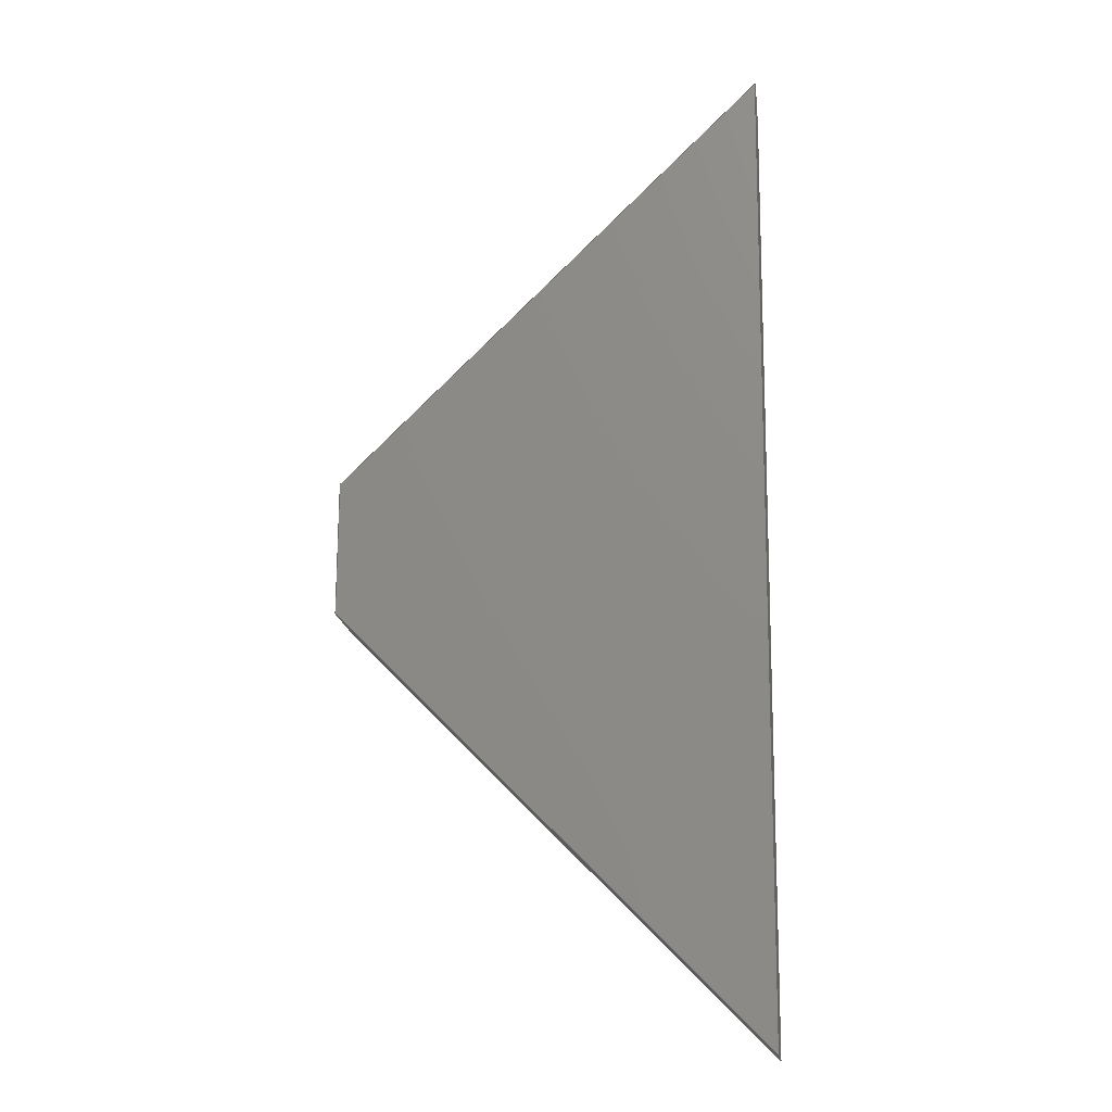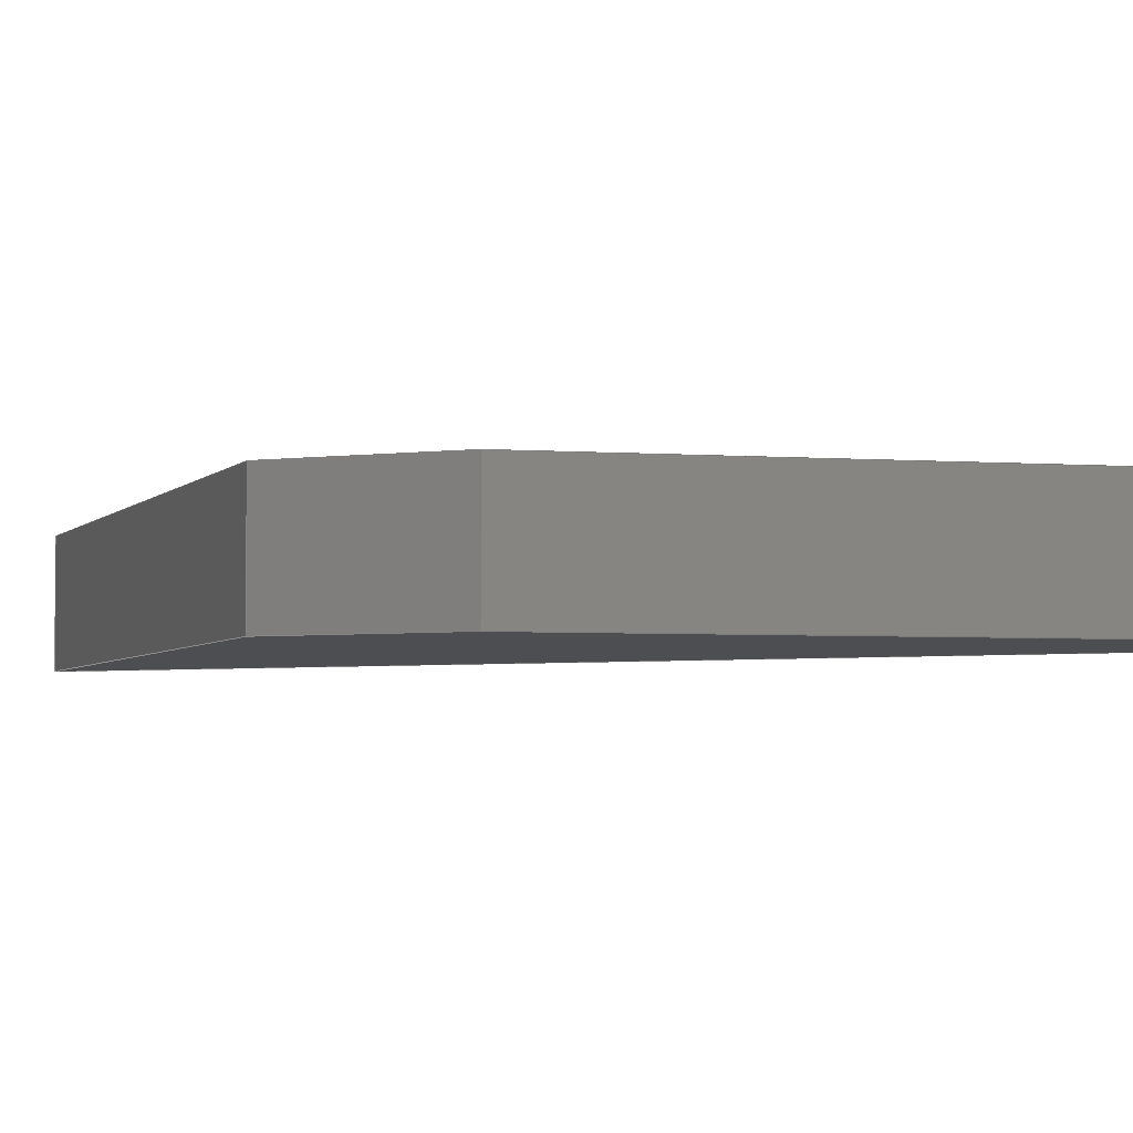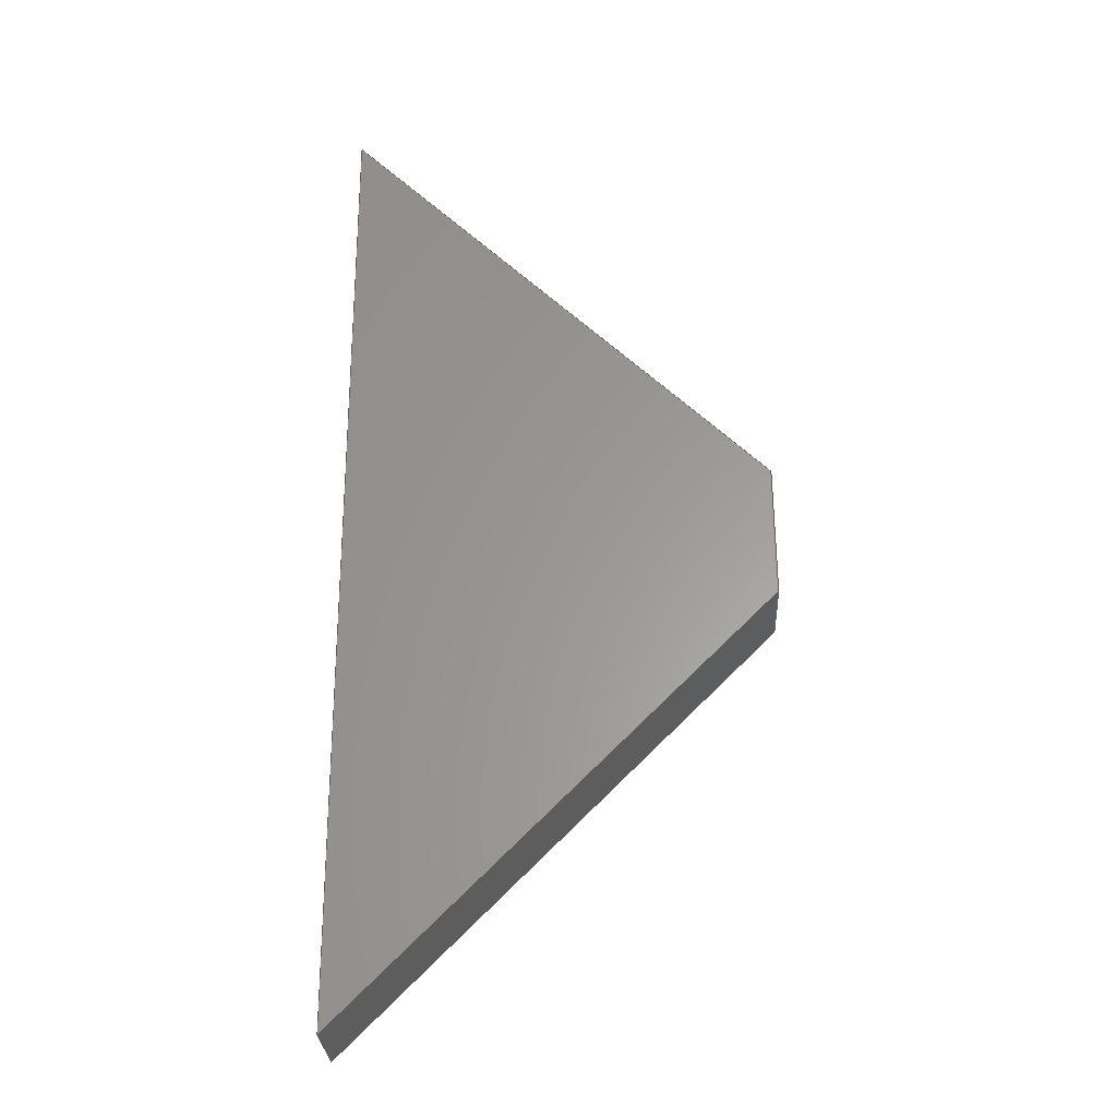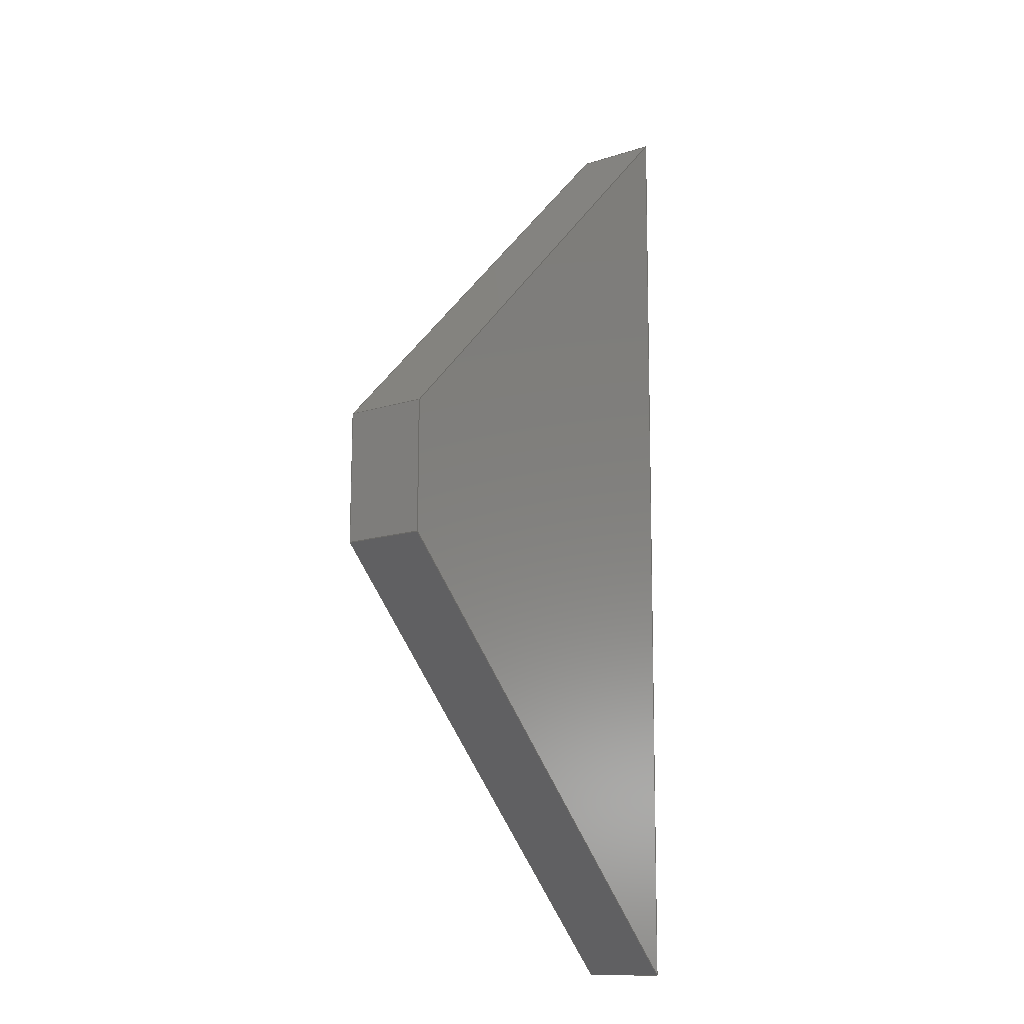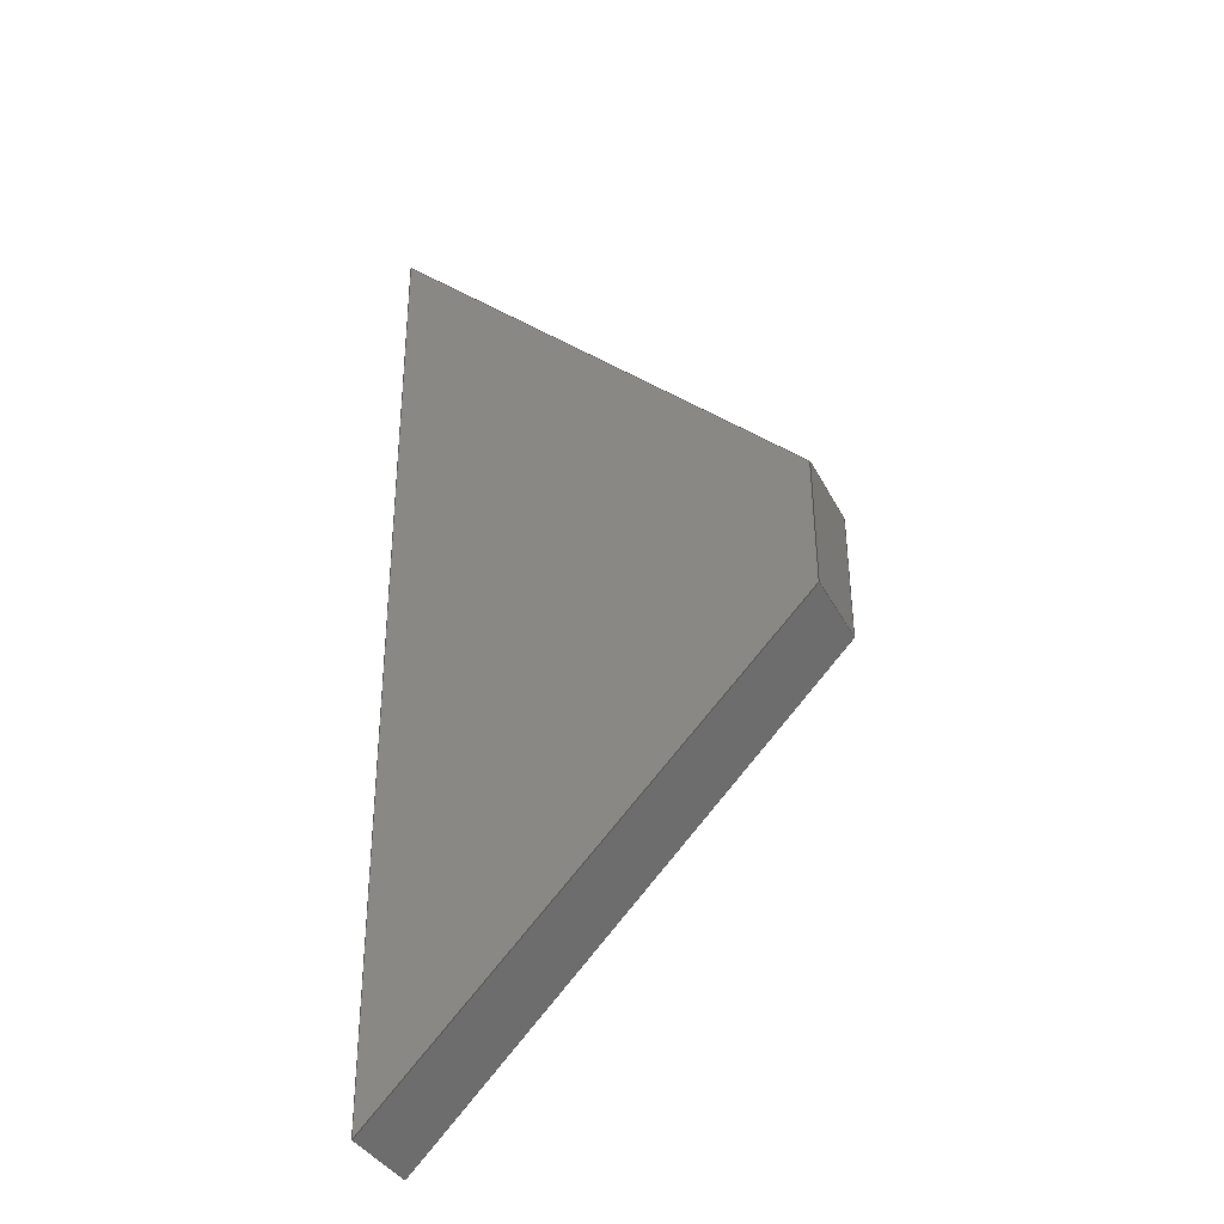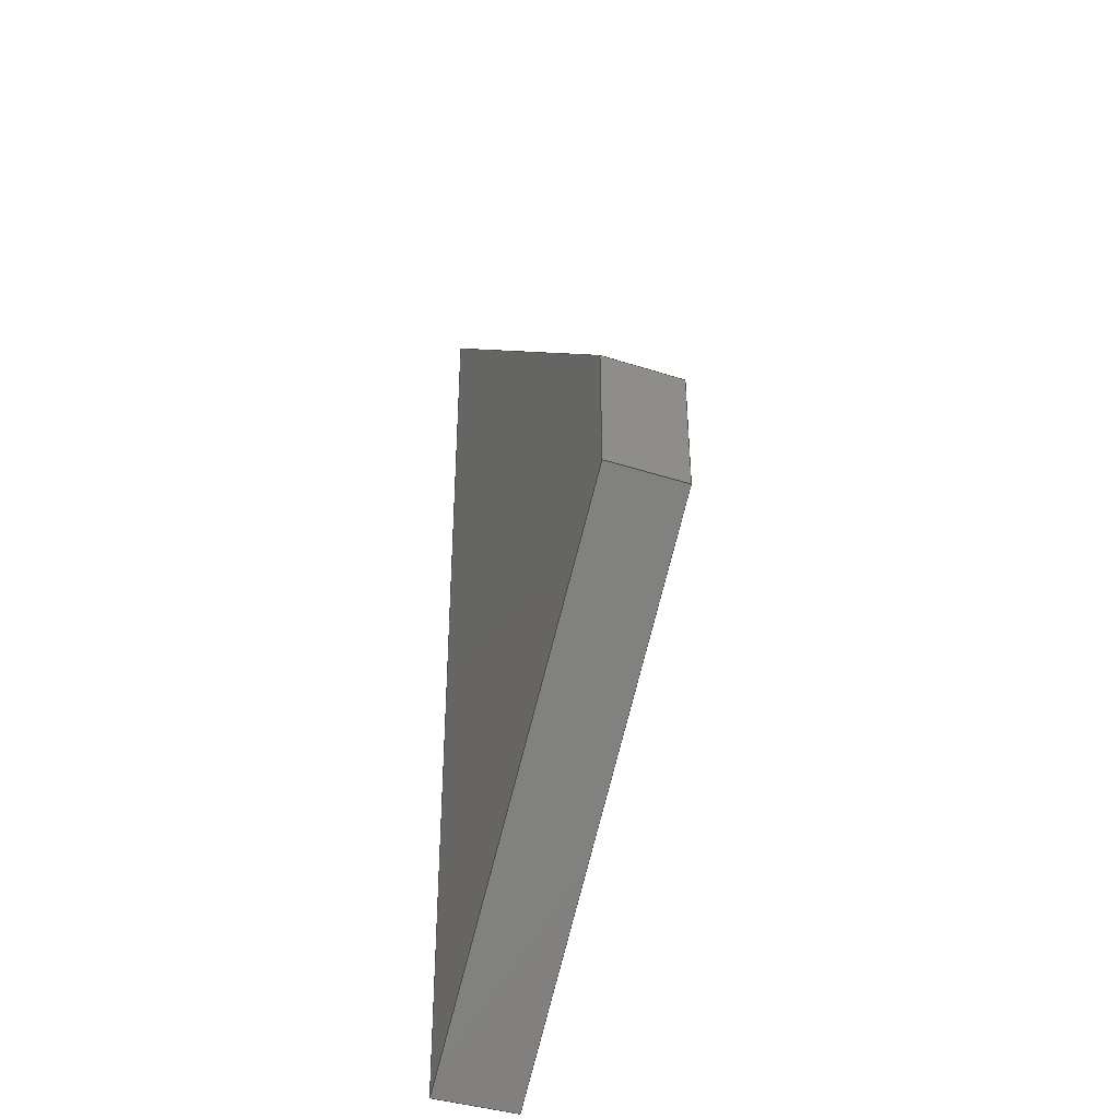
<metadata>
{"format":"iges","ext":"iges","renderer":"f3d","projection":"perspective","resolution":1024,"background":"white","views":[{"elev":-16.7,"azim":6.9,"up":"+Z"},{"elev":-3.3,"azim":-61.3,"up":"+Y"},{"elev":-28.6,"azim":-177.5,"up":"+Z"},{"elev":-13.1,"azim":-53.2,"up":"+Z"},{"elev":-36.9,"azim":-155.3,"up":"+Z"},{"elev":-40.4,"azim":-111.7,"up":"+Z"}]}
</metadata>
<code>

,,31HOpen CASCADE IGES processor 7.3,13HFilename.iges,
16HOpen CASCADE 7.3,31HOpen CASCADE IGES processor 7.3,32,308,15,308,15,
,1,2,2HMM,1,0.01,15H2.02e+07,1.333e-07,290.6,5Hzhaoh,,11,
0,15H2.02e+07,;
     402       1       0       0       0       0       0       000000000
     402       0       0       1       1                               0
     144       2       0       0       0       0       0       000020000
     144       0       0       1       0                               0
     108       3       0       0       0       0       0       000010000
     108       0       0       2       0                               0
     142       5       0       0       0       0       0       000010500
     142       0       0       1       0                               0
     102       6       0       0       0       0       0       000010000
     102       0       0       1       0                               0
     110       7       0       0       0       0       0       000010000
     110       0       0       2       0                               0
     110       9       0       0       0       0       0       000010000
     110       0       0       2       0                               0
     110      11       0       0       0       0       0       000010000
     110       0       0       2       0                               0
     110      13       0       0       0       0       0       000010000
     110       0       0       2       0                               0
     144      15       0       0       0       0       0       000020000
     144       0       0       1       0                               0
     108      16       0       0       0       0       0       000010000
     108       0       0       2       0                               0
     142      18       0       0       0       0       0       000010500
     142       0       0       1       0                               0
     102      19       0       0       0       0       0       000010000
     102       0       0       1       0                               0
     110      20       0       0       0       0       0       000010000
     110       0       0       2       0                               0
     110      22       0       0       0       0       0       000010000
     110       0       0       2       0                               0
     110      24       0       0       0       0       0       000010000
     110       0       0       2       0                               0
     110      26       0       0       0       0       0       000010000
     110       0       0       2       0                               0
     144      28       0       0       0       0       0       000020000
     144       0       0       1       0                               0
     108      29       0       0       0       0       0       000010000
     108       0       0       2       0                               0
     142      31       0       0       0       0       0       000010500
     142       0       0       1       0                               0
     102      32       0       0       0       0       0       000010000
     102       0       0       1       0                               0
     110      33       0       0       0       0       0       000010000
     110       0       0       2       0                               0
     110      35       0       0       0       0       0       000010000
     110       0       0       2       0                               0
     110      37       0       0       0       0       0       000010000
     110       0       0       2       0                               0
     110      39       0       0       0       0       0       000010000
     110       0       0       2       0                               0
     144      41       0       0       0       0       0       000020000
     144       0       0       1       0                               0
     108      42       0       0       0       0       0       000010000
     108       0       0       2       0                               0
     142      44       0       0       0       0       0       000010500
     142       0       0       1       0                               0
     102      45       0       0       0       0       0       000010000
     102       0       0       1       0                               0
     110      46       0       0       0       0       0       000010000
     110       0       0       2       0                               0
     110      48       0       0       0       0       0       000010000
     110       0       0       2       0                               0
     110      50       0       0       0       0       0       000010000
     110       0       0       2       0                               0
     110      52       0       0       0       0       0       000010000
     110       0       0       2       0                               0
     144      54       0       0       0       0       0       000020000
     144       0       0       1       0                               0
     108      55       0       0       0       0       0       000010000
     108       0       0       2       0                               0
     142      57       0       0       0       0       0       000010500
     142       0       0       1       0                               0
     102      58       0       0       0       0       0       000010000
     102       0       0       1       0                               0
     110      59       0       0       0       0       0       000010000
     110       0       0       2       0                               0
     110      61       0       0       0       0       0       000010000
     110       0       0       2       0                               0
     110      63       0       0       0       0       0       000010000
     110       0       0       2       0                               0
     110      65       0       0       0       0       0       000010000
     110       0       0       2       0                               0
     144      67       0       0       0       0       0       000020000
     144       0       0       1       0                               0
     108      68       0       0       0       0       0       000010000
     108       0       0       2       0                               0
     142      70       0       0       0       0       0       000010500
     142       0       0       1       0                               0
     102      71       0       0       0       0       0       000010000
     102       0       0       1       0                               0
     110      72       0       0       0       0       0       000010000
     110       0       0       2       0                               0
     110      74       0       0       0       0       0       000010000
     110       0       0       2       0                               0
     110      76       0       0       0       0       0       000010000
     110       0       0       2       0                               0
     110      78       0       0       0       0       0       000010000
     110       0       0       2       0                               0
402,6,3,19,35,51,67,83;                                          0000001
144,5,1,0,7;                                                     0000003
108,1,2e-15,-0.005429,76.1,0, 0000005
74.53,-1.192e-07,-290.6,0;                 0000005
142,0,5,0,9,2;                                                   0000007
102,4,11,13,15,17;                                               0000009
110,74.53,-38.1,-290.6,74.53,      0000011
-1.192e-07,-290.6;                                 0000011
110,74.53,-1.192e-07,-290.6,76.84,   0000013
-1.192e-07,136.2;                                  0000013
110,76.84,-1.192e-07,136.2,76.84,    0000015
-38.1,136.2;                                     0000015
110,76.84,-38.1,136.2,74.53,       0000017
-38.1,-290.6;                                    0000017
144,21,1,0,23;                                                   0000019
108,-0.7109,-1.254e-15,-0.7033,151.4,0,  0000021
74.53,-39.1,-290.6,0;                    0000021
142,0,21,0,25,2;                                                 0000023
102,4,27,29,31,33;                                               0000025
110,74.53,-1.192e-07,-290.6,74.53,   0000027
-38.1,-290.6;                                    0000027
110,74.53,-38.1,-290.6,-108.6,    0000029
-38.1,-105.4;                                    0000029
110,-108.6,-38.1,-105.4,-108.6,  0000031
-1.192e-07,-105.4;                                 0000031
110,-108.6,-1.192e-07,-105.4,74.53, 0000033
-1.192e-07,-290.6;                                 0000033
144,37,1,0,39;                                                   0000035
108,2e-15,-1,-1.086e-17,38.1,0,         0000037
-109.6,-38.1,-289.6,0;                  0000037
142,0,37,0,41,2;                                                 0000039
102,4,43,45,47,49;                                               0000041
110,-108.3,-38.1,-46.99,-108.6,    0000043
-38.1,-105.4;                                    0000043
110,-108.6,-38.1,-105.4,74.53,    0000045
-38.1,-290.6;                                    0000045
110,74.53,-38.1,-290.6,76.84,      0000047
-38.1,136.2;                                     0000047
110,76.84,-38.1,136.2,-108.3,      0000049
-38.1,-46.99;                                     0000049
144,53,1,0,55;                                                   0000051
108,-0.7033,-1.254e-15,0.7109,42.76,0,    0000053
76.84,-39.1,136.2,0;                     0000053
142,0,53,0,57,2;                                                 0000055
102,4,59,61,63,65;                                               0000057
110,-108.3,-38.1,-46.99,76.84,      0000059
-38.1,136.2;                                     0000059
110,76.84,-38.1,136.2,76.84,       0000061
-1.192e-07,136.2;                                  0000061
110,76.84,-1.192e-07,136.2,-108.3,   0000063
-1.192e-07,-46.99;                                   0000063
110,-108.3,-1.192e-07,-46.99,-108.3,  0000065
-38.1,-46.99;                                     0000065
144,69,1,0,71;                                                   0000067
108,-2e-15,1,1.086e-17,-1.192e-07,0,      0000069
-109.6,-1.192e-07,-289.6,0;                0000069
142,0,69,0,73,2;                                                 0000071
102,4,75,77,79,81;                                               0000073
110,74.53,-1.192e-07,-290.6,-108.6, 0000075
-1.192e-07,-105.4;                                 0000075
110,-108.6,-1.192e-07,-105.4,-108.3, 0000077
-1.192e-07,-46.99;                                   0000077
110,-108.3,-1.192e-07,-46.99,76.84,    0000079
-1.192e-07,136.2;                                  0000079
110,76.84,-1.192e-07,136.2,74.53,    0000081
-1.192e-07,-290.6;                                 0000081
144,85,1,0,87;                                                   0000083
108,-1,-2e-15,0.005429,108, 0000085
0,-109.6,-1.192e-07,-289.6,0;              0000085
142,0,85,0,89,2;                                                 0000087
102,4,91,93,95,97;                                               0000089
110,-108.6,-1.192e-07,-105.4,              0000091
-108.6,-38.1,-105.4;                     0000091
110,-108.6,-38.1,-105.4,-108.3,   0000093
-38.1,-46.99;                                     0000093
110,-108.3,-38.1,-46.99,-108.3,     0000095
-1.192e-07,-46.99;                                  0000095
110,-108.3,-1.192e-07,-46.99,-108.6,  0000097
-1.192e-07,-105.4;                                  0000097
S      1G      4D     98P     79
</code>
